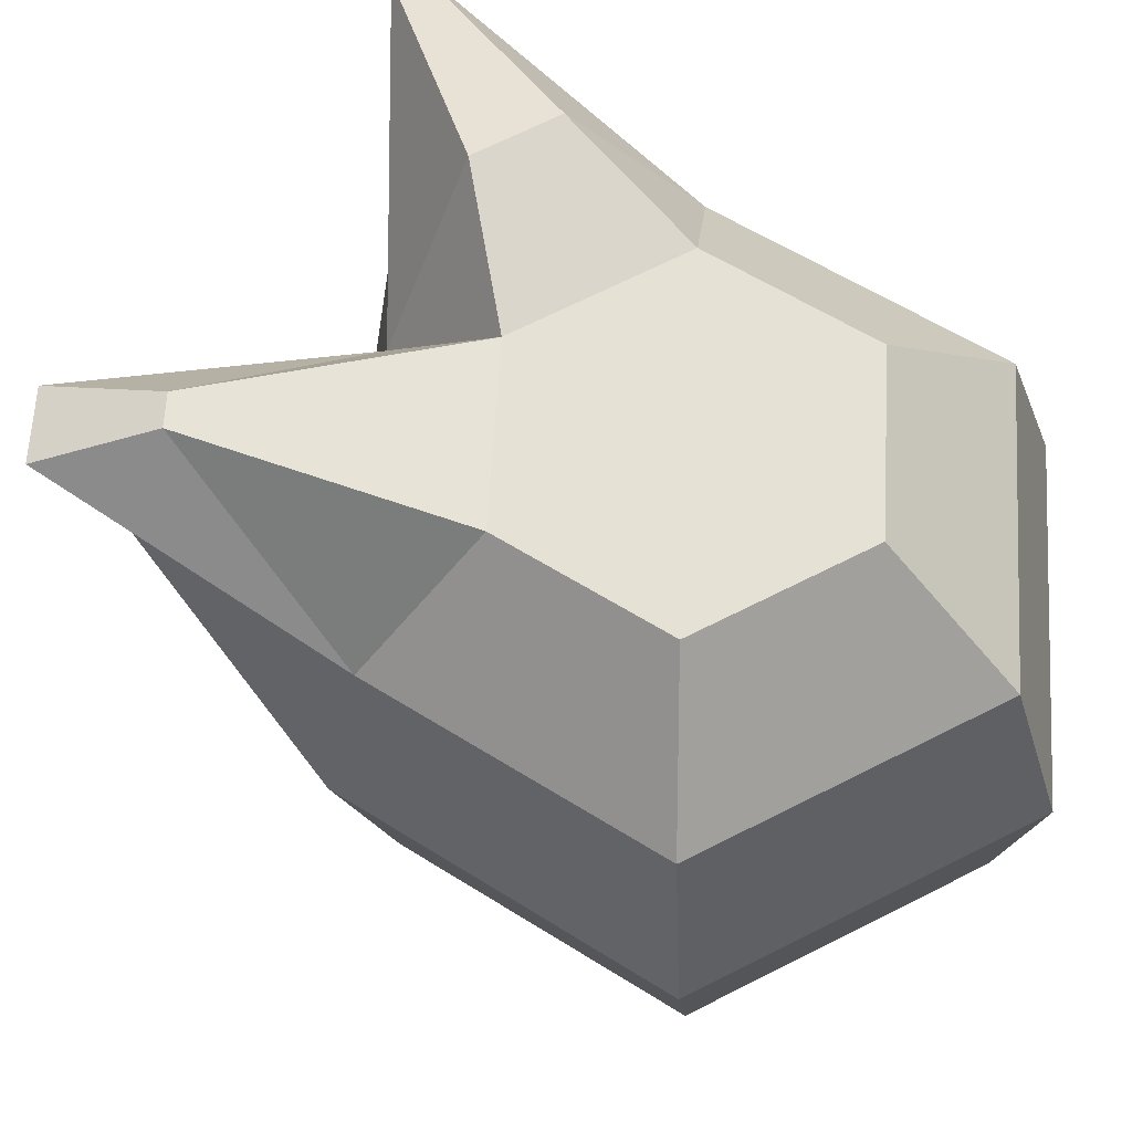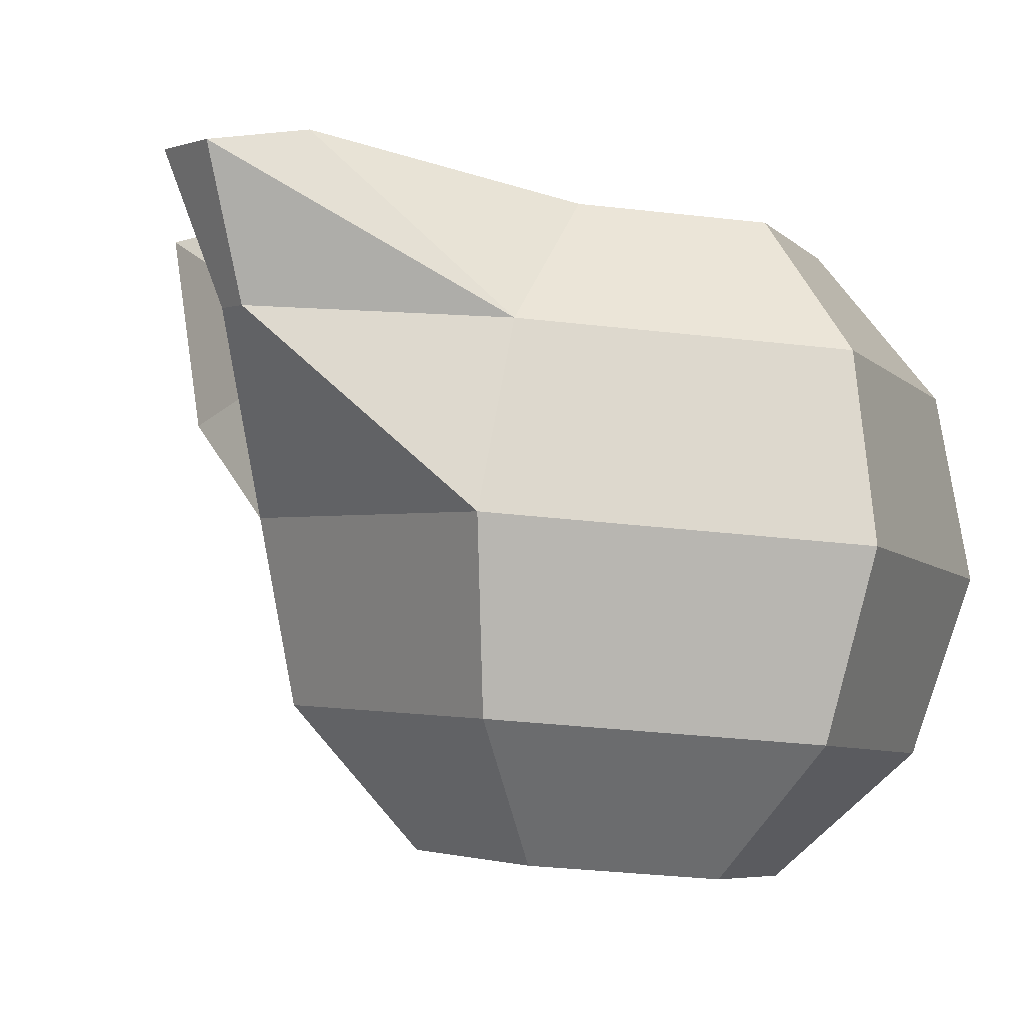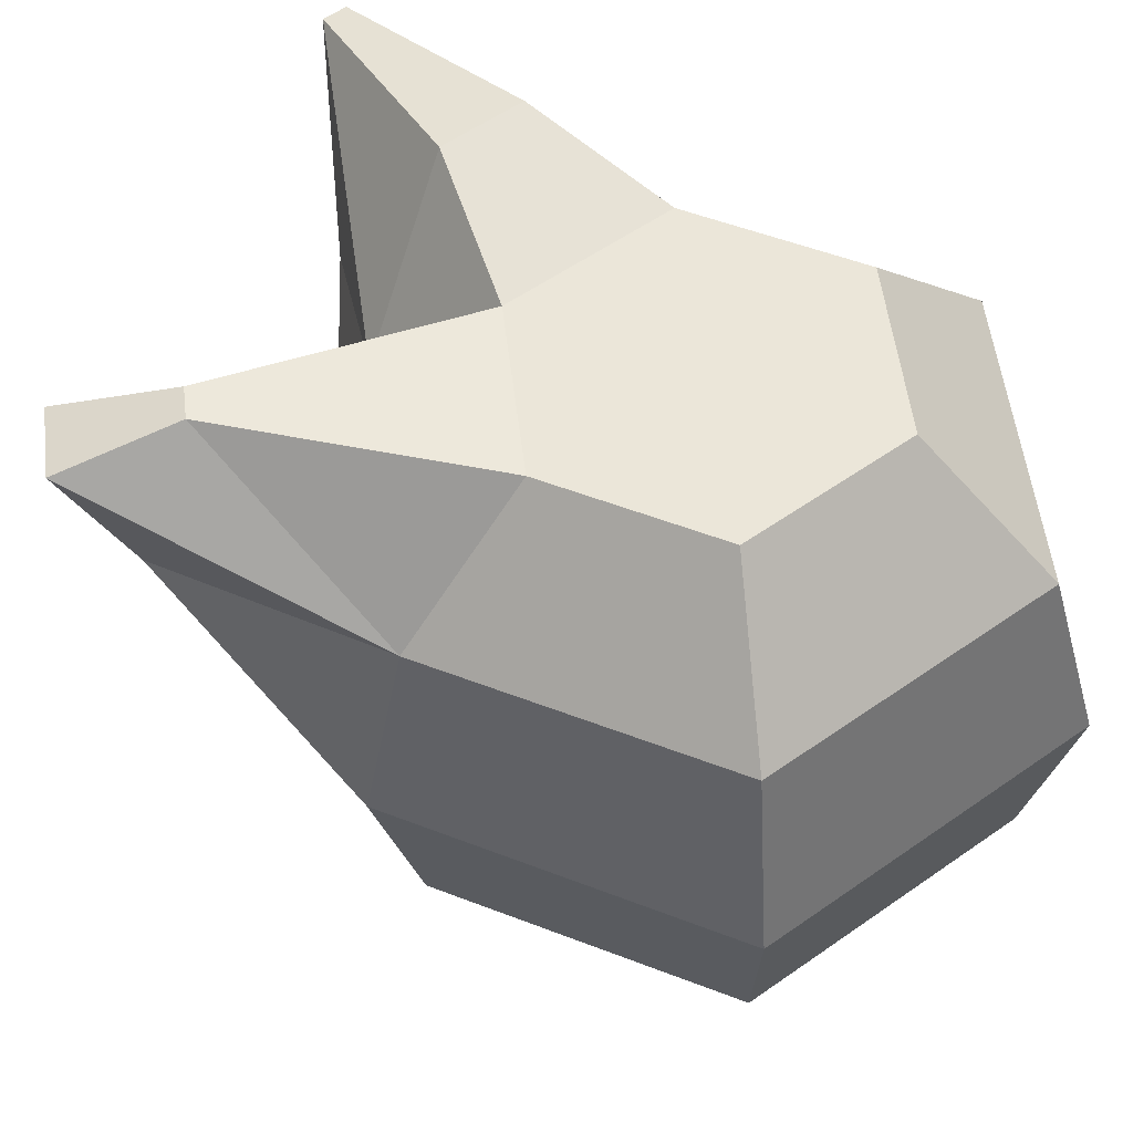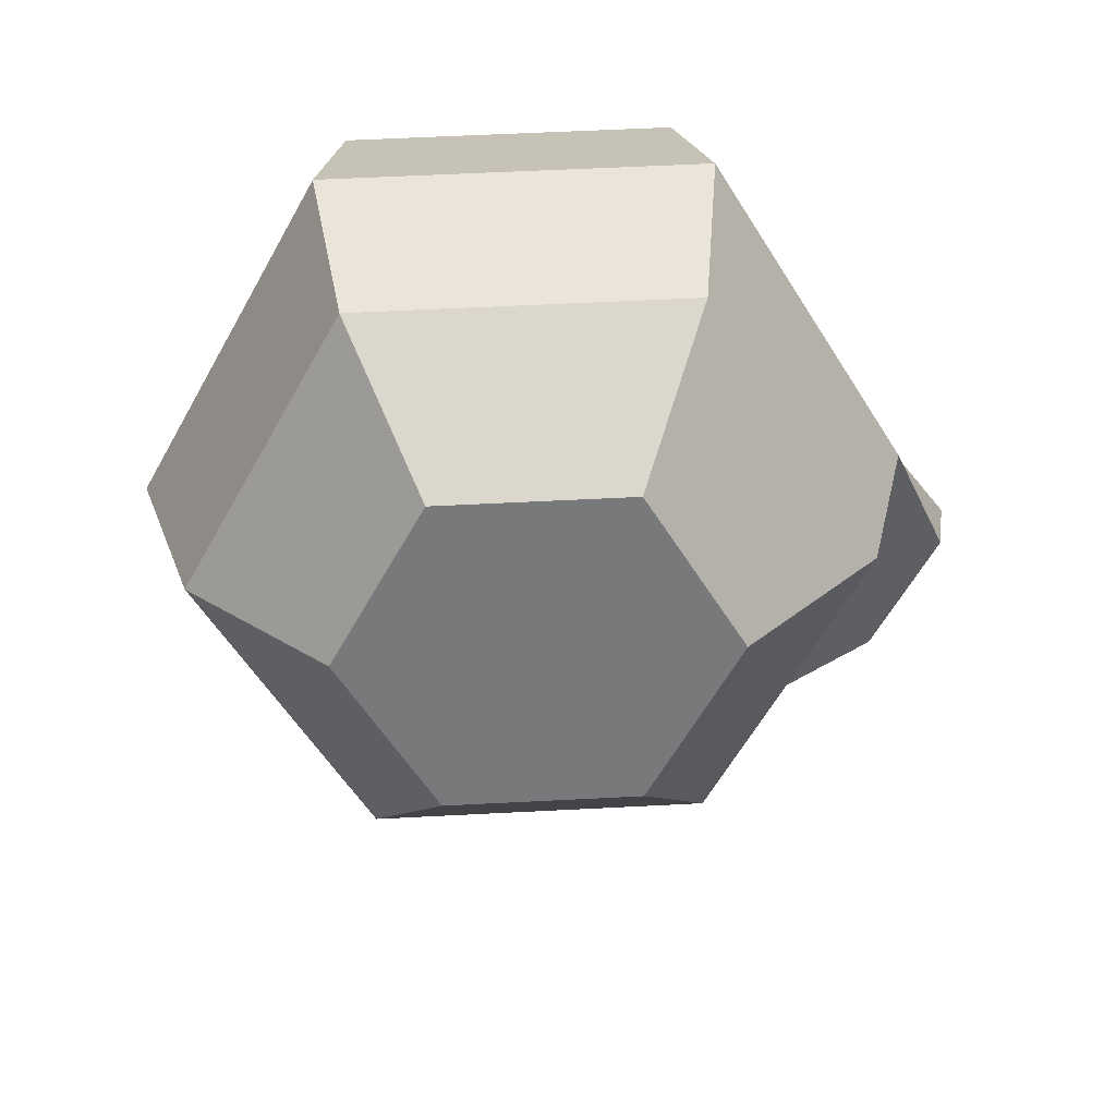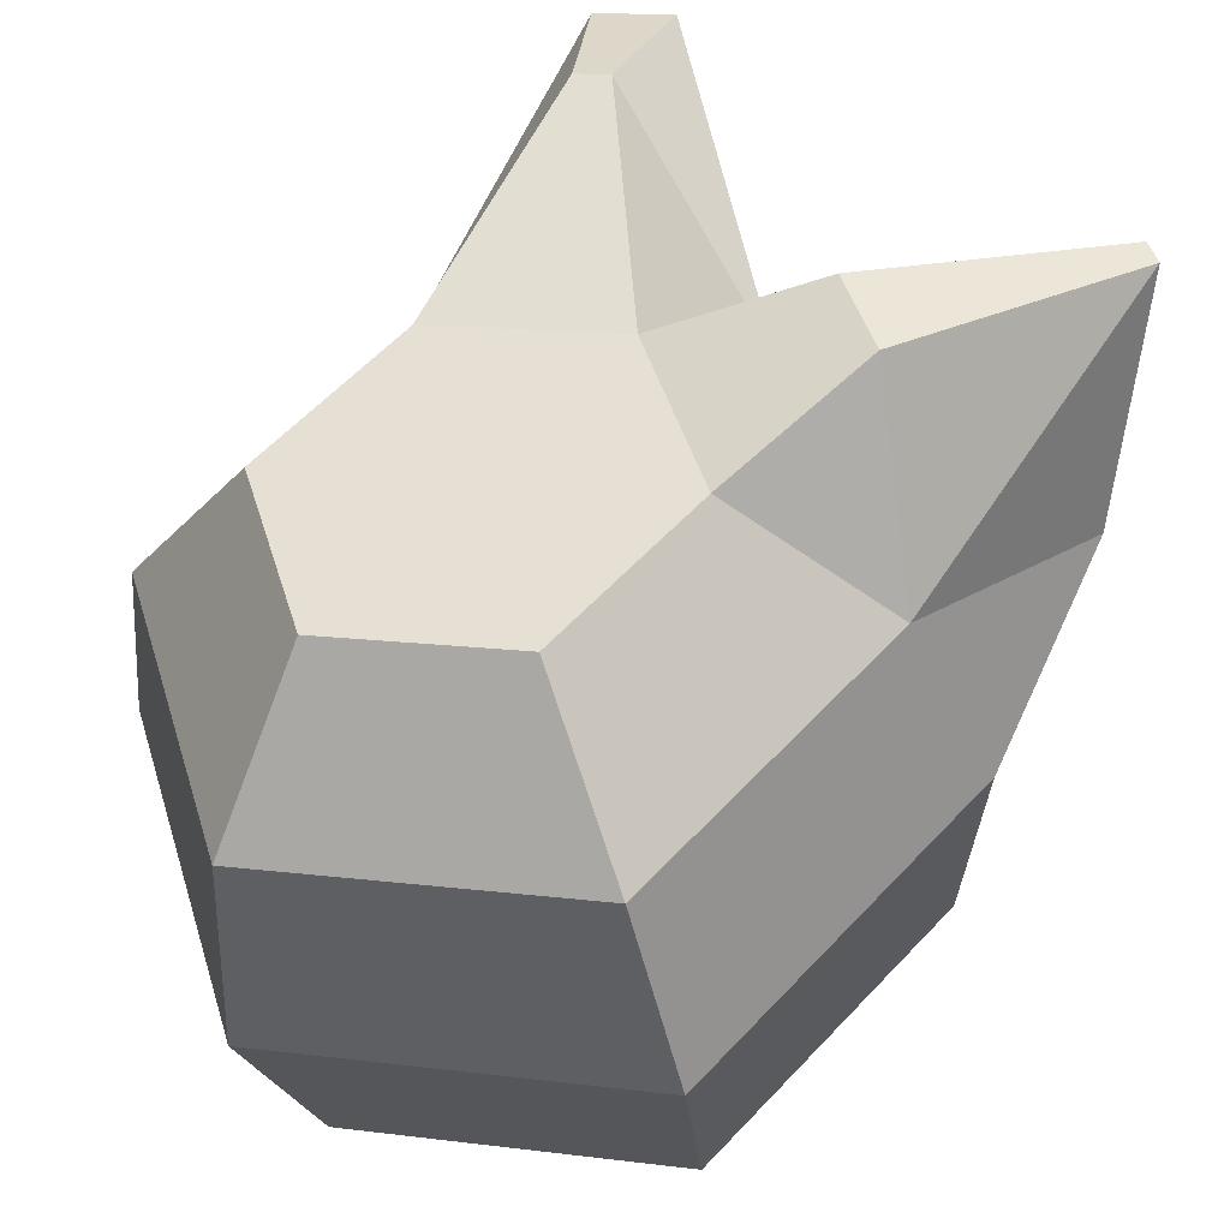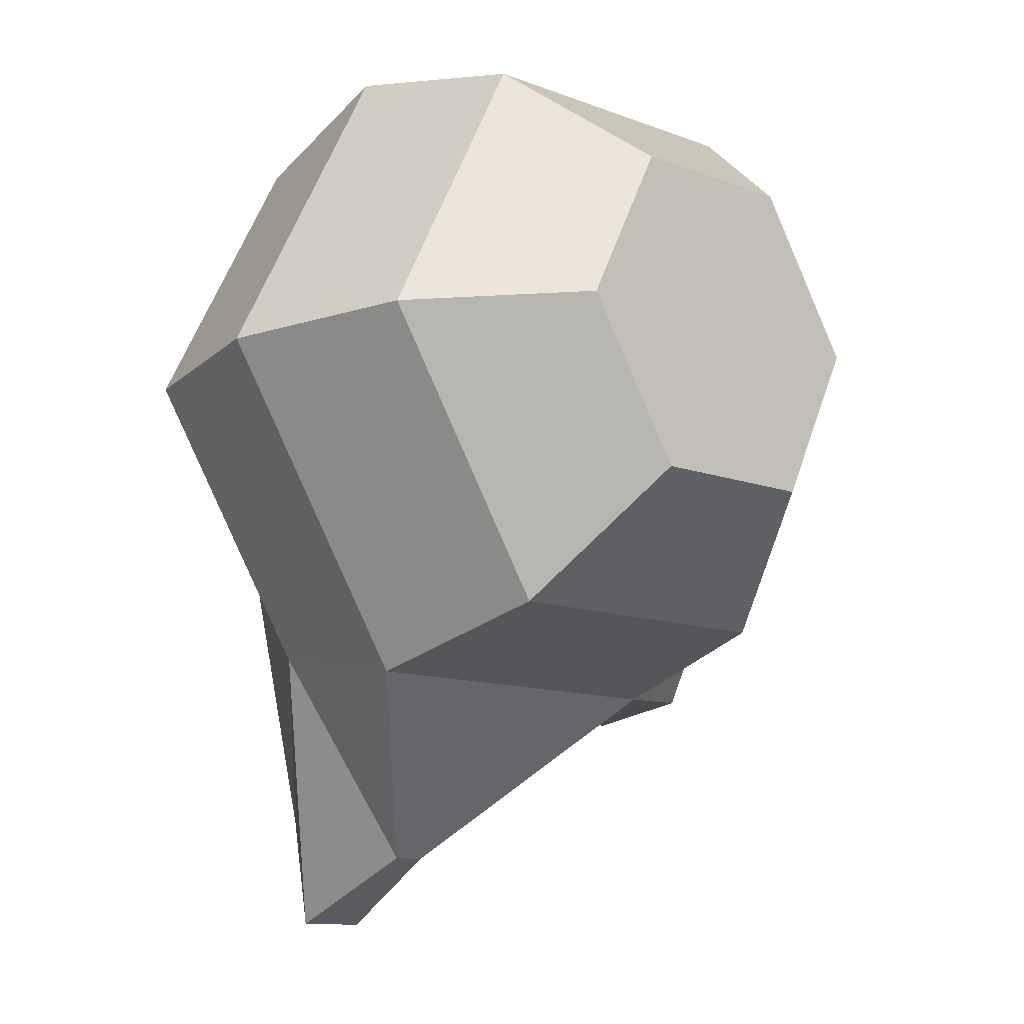
<metadata>
{"format":"obj","ext":"obj","renderer":"f3d","projection":"perspective","resolution":1024,"background":"white","views":[{"elev":51.9,"azim":-87.7,"up":"+Y"},{"elev":-14.5,"azim":-128.9,"up":"+Y"},{"elev":42.5,"azim":-98.0,"up":"+Y"},{"elev":35.2,"azim":7.5,"up":"+Z"},{"elev":53.9,"azim":11.4,"up":"+Y"},{"elev":-12.3,"azim":-33.9,"up":"+Z"}]}
</metadata>
<code>
v 0.3396 0.6262 0.08508
v 0.335 0.6118 0.0976
v 0.3358 0.5929 0.1028
v 0.3419 0.5745 0.09939
v 0.3515 0.5616 0.08816
v 0.3308 0.6237 0.0685
v 0.3196 0.6076 0.06889
v 0.3181 0.588 0.06969
v 0.3265 0.5703 0.07068
v 0.3427 0.5592 0.07159
v 0.3376 0.5901 0.03725
v 0.3434 0.5721 0.04258
v 0.3524 0.5602 0.05536
v 0.3592 0.6282 0.05263
v 0.3749 0.597 0.03795
v 0.3757 0.5781 0.04319
v 0.3711 0.5637 0.05572
v 0.368 0.6306 0.06921
v 0.3842 0.6195 0.07012
v 0.3926 0.6018 0.0711
v 0.3911 0.5823 0.0719
v 0.3799 0.5661 0.07229
v 0.3583 0.6296 0.08543
v 0.3673 0.6178 0.09822
v 0.3731 0.5998 0.1035
v 0.3742 0.5805 0.1
v 0.3702 0.5651 0.08851
v 0.3405 0.6247 0.05228
v 0.3365 0.6093 0.0408
v 0.3688 0.6153 0.04141
v 0.3975 0.6343 0.04049
v 0.3988 0.6347 0.04283
v 0.3743 0.6348 0.04902
v 0.3913 0.6111 0.04042
v 0.3787 0.636 0.05722
v 0.3982 0.6129 0.05315
v 0.3472 0.6236 0.01279
v 0.3548 0.625 0.01294
v 0.348 0.6279 0.02482
v 0.3511 0.6099 0.01966
v 0.3515 0.6286 0.02488
v 0.3546 0.6106 0.01973
f 17 27 5
f 3 9 4
f 1 7 2
f 5 9 10
f 2 8 3
f 6 29 7
f 9 13 10
f 7 11 8
f 1 28 6
f 8 12 9
f 13 16 17
f 30 42 38
f 11 16 12
f 28 41 39
f 16 22 17
f 19 35 18
f 15 21 16
f 20 34 36
f 22 26 27
f 19 25 20
f 1 18 14
f 20 26 21
f 18 24 19
f 27 4 5
f 24 3 25
f 25 4 26
f 23 2 24
f 13 5 10
f 31 36 34
f 31 35 32
f 30 33 31
f 18 33 14
f 19 36 32
f 30 34 15
f 37 42 40
f 37 41 38
f 29 40 11
f 11 42 15
f 30 41 14
f 29 39 37
f 17 22 27
f 3 8 9
f 1 6 7
f 5 4 9
f 2 7 8
f 6 28 29
f 9 12 13
f 7 29 11
f 1 14 28
f 8 11 12
f 13 12 16
f 30 15 42
f 11 15 16
f 28 14 41
f 16 21 22
f 19 32 35
f 15 20 21
f 20 15 34
f 22 21 26
f 19 24 25
f 1 23 18
f 20 25 26
f 18 23 24
f 27 26 4
f 24 2 3
f 25 3 4
f 23 1 2
f 13 17 5
f 31 32 36
f 31 33 35
f 30 14 33
f 18 35 33
f 19 20 36
f 30 31 34
f 37 38 42
f 37 39 41
f 29 37 40
f 11 40 42
f 30 38 41
f 29 28 39

</code>
